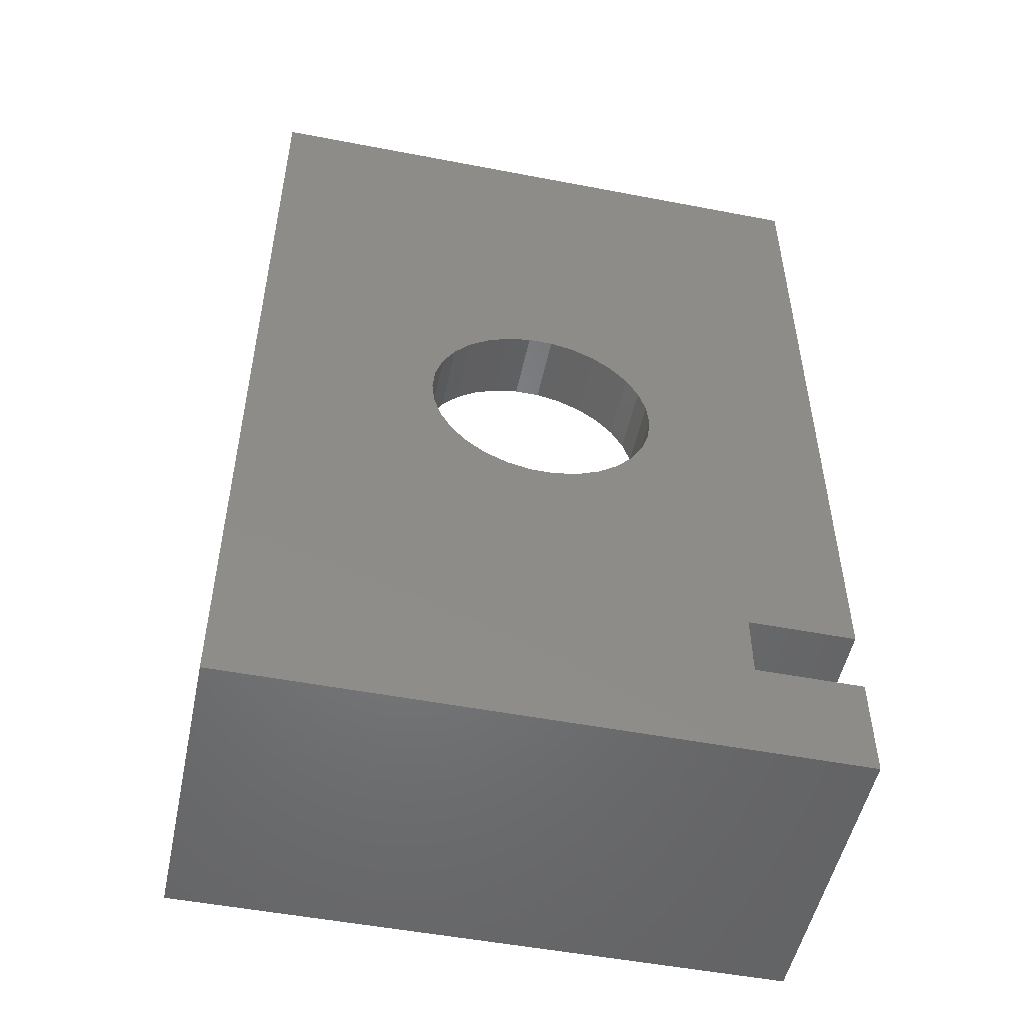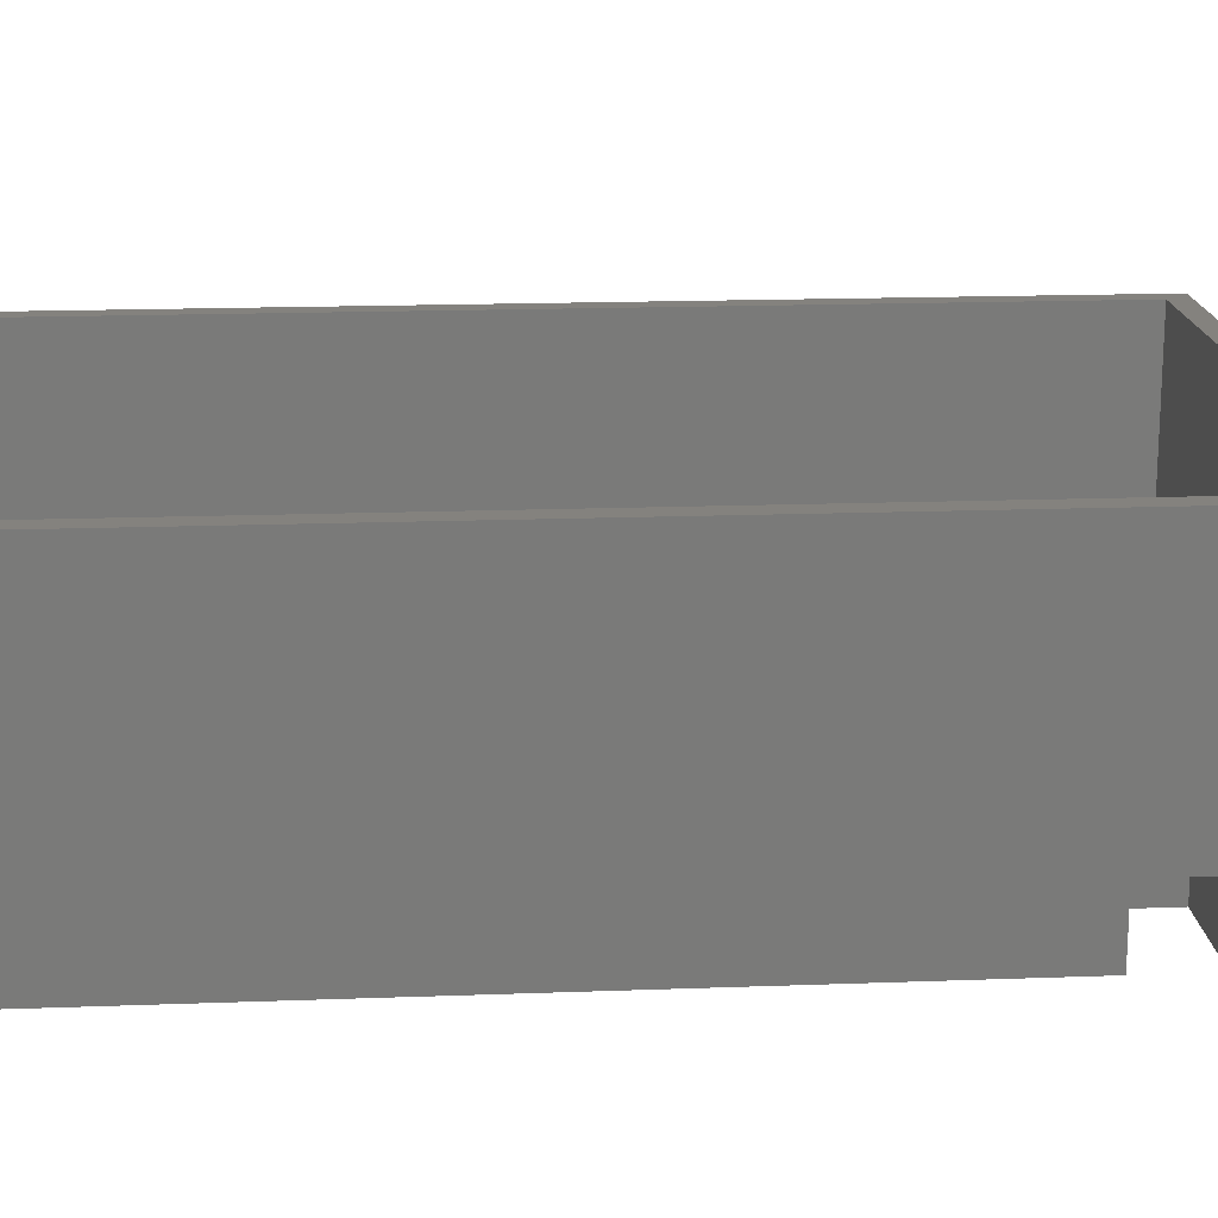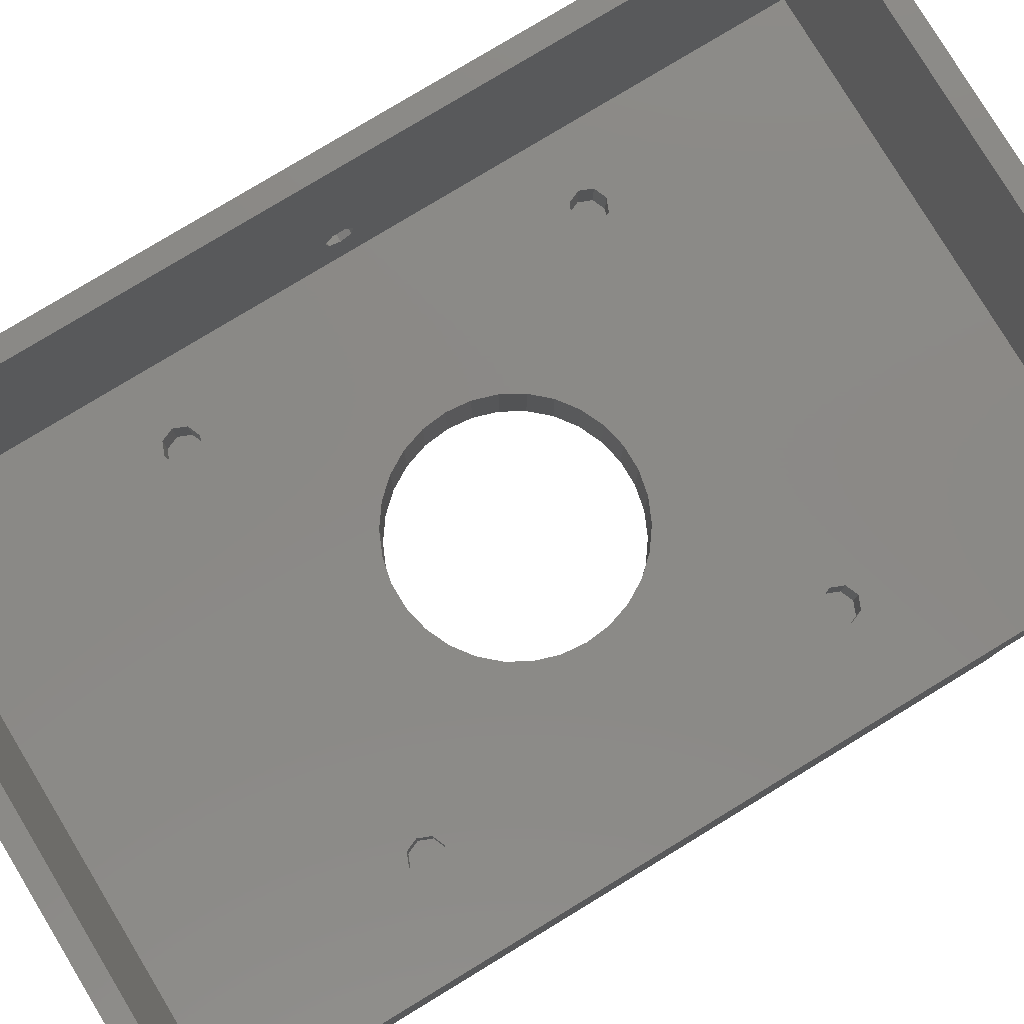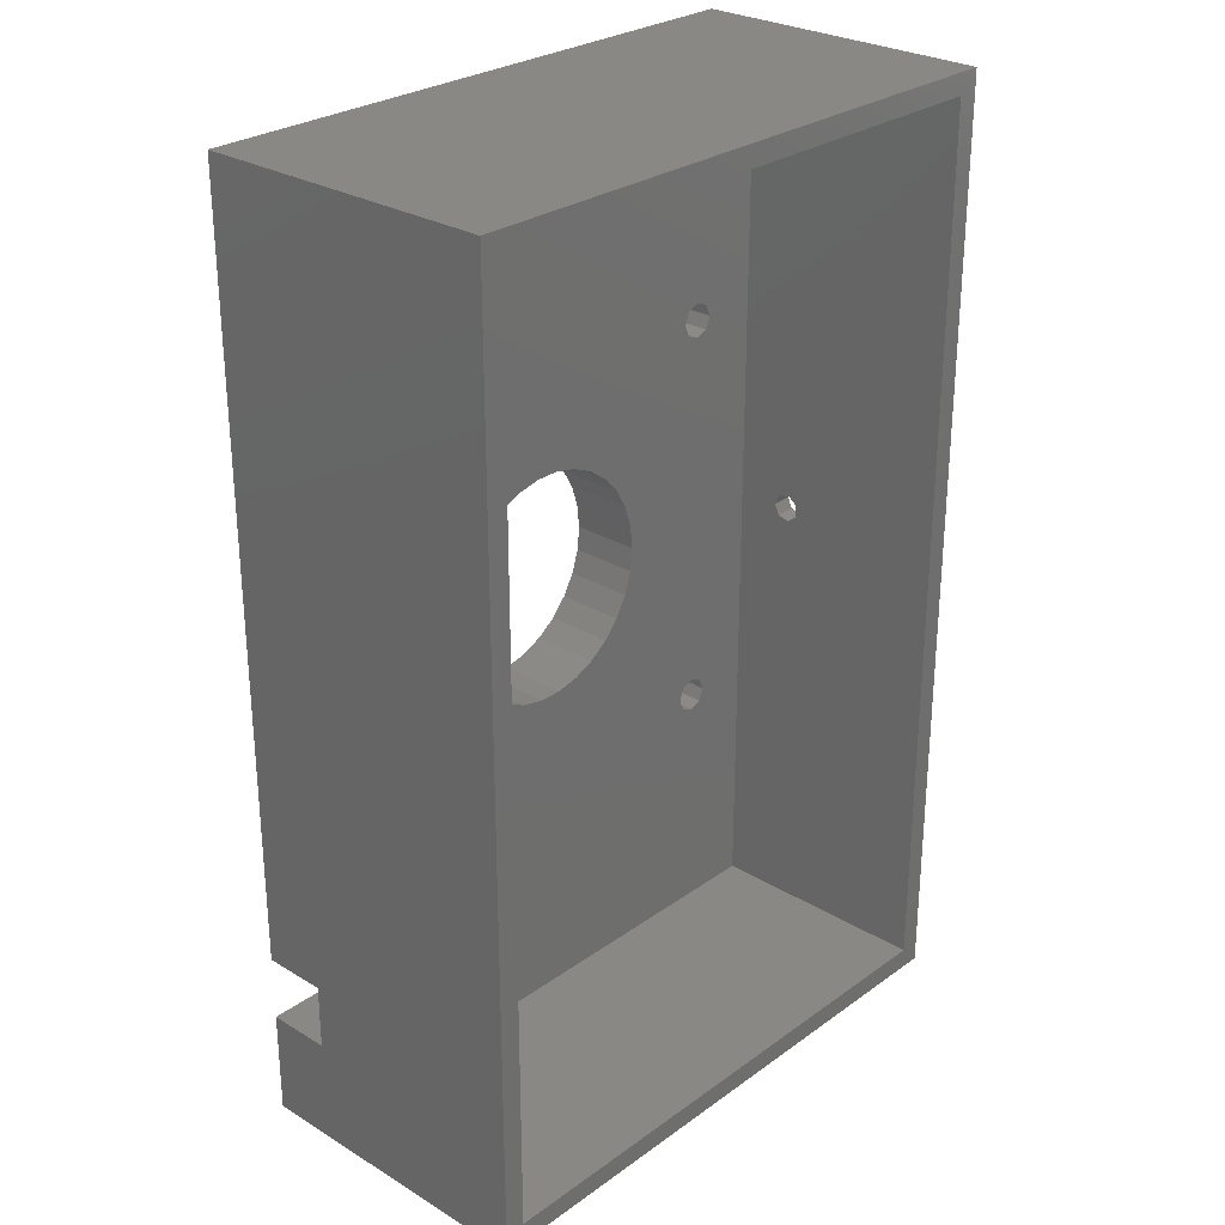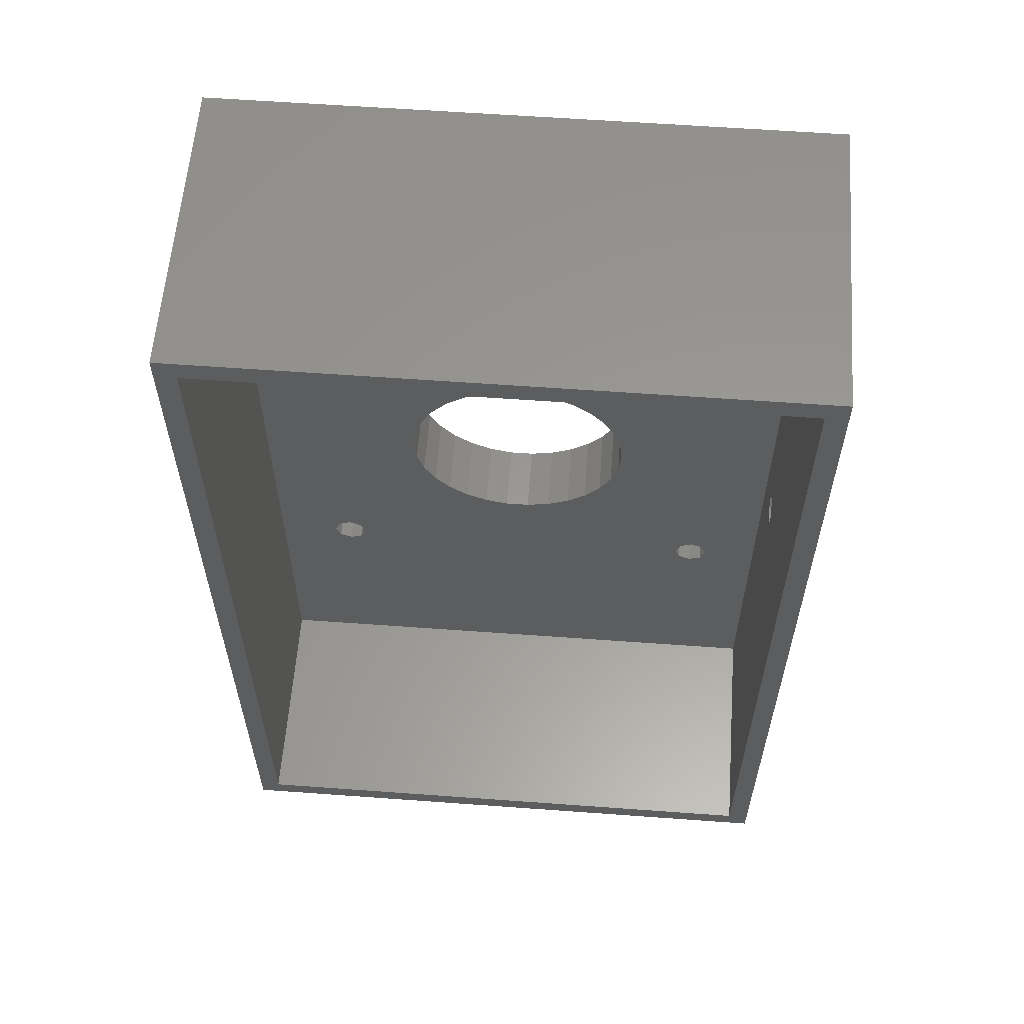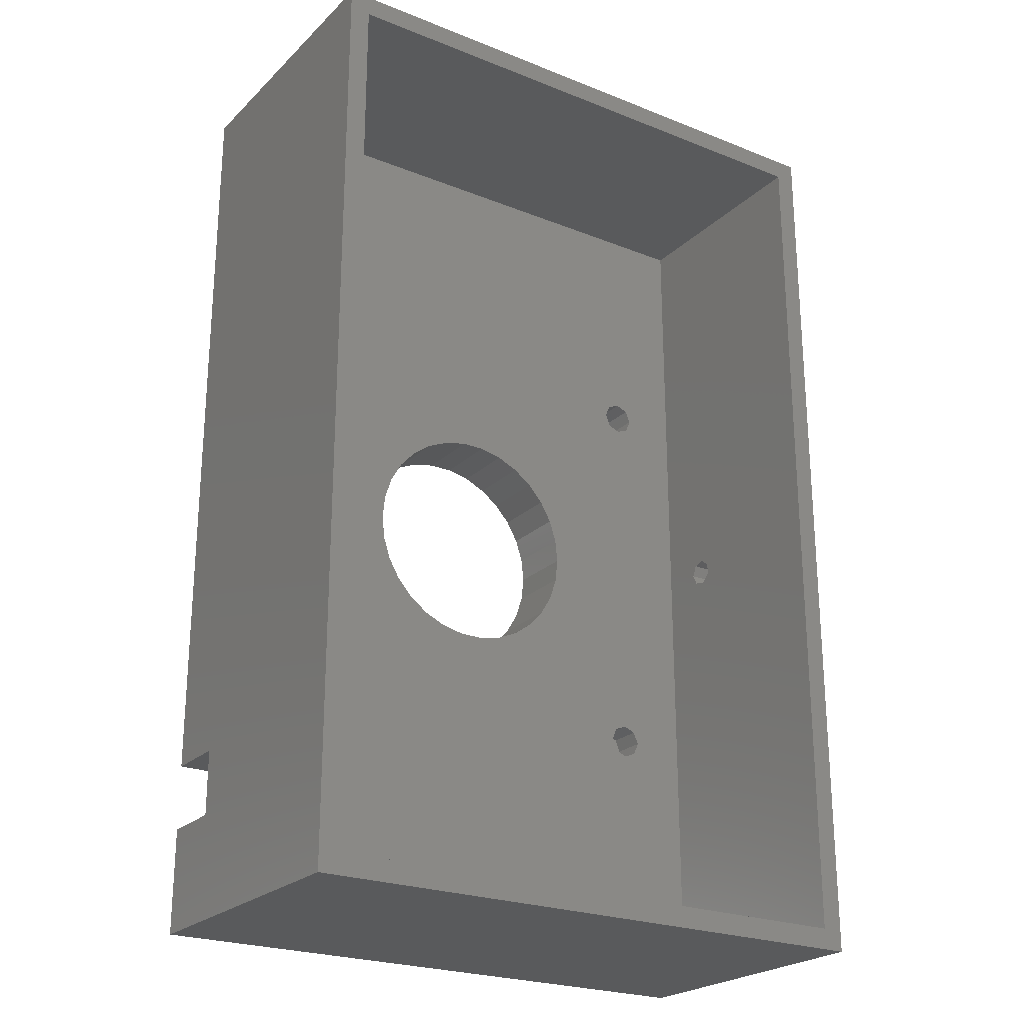
<metadata>
{"format":"stl","ext":"stl","renderer":"f3d","projection":"perspective","resolution":1024,"background":"white","views":[{"elev":-51.2,"azim":168.2,"up":"+Y"},{"elev":17.4,"azim":-94.2,"up":"+Z"},{"elev":79.9,"azim":-121.2,"up":"+Z"},{"elev":27.7,"azim":-47.4,"up":"+Y"},{"elev":59.5,"azim":4.3,"up":"+Y"},{"elev":-23.8,"azim":-33.5,"up":"+Y"}]}
</metadata>
<code>
# stl→obj: 162 verts, 328 faces
v 86 134 43
v 86 68.95 18.45
v 86 134 0
v 86 67.87 19.8
v 86 66.13 19.8
v 86 0 43
v 86 65.05 18.45
v 86 68.56 16.75
v 86 67 16
v 86 0 0
v 86 65.44 16.75
v 83 131 43
v 3 131 43
v 0 134 43
v 3 3 43
v 83 3 43
v 0 0 43
v 0 15 0
v 0 0 0
v 0 15 9.2
v 0 24.3 9.2
v 0 134 0
v 0 24.3 0
v 83 131 10
v 83 68.95 18.45
v 83 68.56 16.75
v 83 67 16
v 83 65.44 16.75
v 83 3 10
v 83 65.05 18.45
v 83 67.87 19.8
v 83 66.13 19.8
v 12.73 94.23 10
v 26.86 69.93 10
v 14.5 93.5 10
v 26.5 66.5 10
v 16.27 39.77 10
v 17 38 10
v 14.5 40.5 10
v 12.73 39.77 10
v 12 96 10
v 12 38 10
v 74.27 94.23 10
v 75 38 10
v 75 96 10
v 74.27 39.77 10
v 59.14 69.93 10
v 72.5 93.5 10
v 59.5 66.5 10
v 56.35 76.2 10
v 70.73 94.23 10
v 59.14 63.07 10
v 51.25 80.79 10
v 70 96 10
v 72.5 40.5 10
v 74.27 97.77 10
v 72.5 98.5 10
v 70.73 97.77 10
v 16.27 97.77 10
v 58.07 59.79 10
v 44.72 82.91 10
v 58.07 73.21 10
v 54.04 78.76 10
v 48.1 82.19 10
v 41.28 82.91 10
v 17 96 10
v 37.9 82.19 10
v 29.65 76.2 10
v 27.93 73.21 10
v 16.27 94.23 10
v 31.96 78.76 10
v 34.75 80.79 10
v 3 131 10
v 14.5 98.5 10
v 12.73 97.77 10
v 74.27 36.23 10
v 72.5 35.5 10
v 70.73 36.23 10
v 44.72 50.09 10
v 70 38 10
v 56.35 56.8 10
v 70.73 39.77 10
v 54.04 54.24 10
v 51.25 52.21 10
v 48.1 50.81 10
v 16.27 36.23 10
v 41.28 50.09 10
v 37.9 50.81 10
v 34.75 52.21 10
v 31.96 54.24 10
v 26.86 63.07 10
v 27.93 59.79 10
v 29.65 56.8 10
v 3 3 10
v 14.5 35.5 10
v 12.73 36.23 10
v 16.27 36.23 5
v 14.5 35.5 5
v 14.5 40.5 5
v 16.27 39.77 5
v 17 38 5
v 12.73 39.77 5
v 12.73 36.23 5
v 12 38 5
v 72.5 35.5 5
v 70.73 36.23 5
v 72.5 40.5 5
v 74.27 39.77 5
v 75 38 5
v 70.73 39.77 5
v 74.27 36.23 5
v 70 38 5
v 14.5 93.5 5
v 12.73 94.23 5
v 14.5 98.5 5
v 16.27 97.77 5
v 17 96 5
v 12.73 97.77 5
v 16.27 94.23 5
v 12 96 5
v 72.5 93.5 5
v 70.73 94.23 5
v 72.5 98.5 5
v 74.27 97.77 5
v 75 96 5
v 70.73 97.77 5
v 74.27 94.23 5
v 70 96 5
v 15 15 0
v 15 24.3 9.2
v 15 24.3 0
v 15 15 9.2
v 59.5 66.5 0
v 59.14 63.07 0
v 58.07 59.79 0
v 56.35 56.8 0
v 54.04 54.24 0
v 51.25 52.21 0
v 48.1 50.81 0
v 44.72 50.09 0
v 41.28 50.09 0
v 37.9 50.81 0
v 27.93 59.79 0
v 29.65 56.8 0
v 31.96 54.24 0
v 34.75 52.21 0
v 59.14 69.93 0
v 58.07 73.21 0
v 56.35 76.2 0
v 54.04 78.76 0
v 51.25 80.79 0
v 48.1 82.19 0
v 44.72 82.91 0
v 41.28 82.91 0
v 37.9 82.19 0
v 34.75 80.79 0
v 31.96 78.76 0
v 26.86 63.07 0
v 26.5 66.5 0
v 26.86 69.93 0
v 29.65 76.2 0
v 27.93 73.21 0
f 1 2 3
f 1 4 2
f 1 5 4
f 5 6 7
f 6 5 1
f 8 3 2
f 9 3 8
f 10 7 6
f 7 10 11
f 9 10 3
f 11 10 9
f 1 12 6
f 1 13 12
f 13 14 15
f 14 13 1
f 16 6 12
f 15 6 16
f 15 17 6
f 17 15 14
f 18 19 20
f 21 22 23
f 22 21 14
f 17 21 20
f 21 17 14
f 17 20 19
f 3 14 1
f 14 3 22
f 19 6 17
f 6 19 10
f 24 25 12
f 24 26 25
f 24 27 26
f 28 29 30
f 27 29 28
f 29 27 24
f 31 12 25
f 32 12 31
f 16 30 29
f 30 16 32
f 32 16 12
f 33 34 35
f 36 37 38
f 34 33 36
f 36 39 37
f 40 36 33
f 36 40 39
f 41 40 33
f 40 41 42
f 43 44 45
f 43 46 44
f 47 43 48
f 43 49 46
f 50 48 51
f 52 46 49
f 53 51 54
f 46 52 55
f 24 45 29
f 24 56 45
f 24 57 56
f 24 58 57
f 59 58 24
f 60 55 52
f 43 47 49
f 61 58 59
f 48 62 47
f 48 50 62
f 51 63 50
f 51 53 63
f 54 64 53
f 54 61 64
f 58 61 54
f 61 59 65
f 66 65 59
f 65 66 67
f 68 35 69
f 35 68 70
f 71 70 68
f 72 70 71
f 70 72 66
f 67 66 72
f 73 59 24
f 59 73 74
f 41 73 42
f 75 73 41
f 74 73 75
f 44 29 45
f 76 29 44
f 77 29 76
f 78 29 77
f 79 78 80
f 81 55 60
f 55 81 82
f 83 82 81
f 84 82 83
f 82 84 80
f 85 80 84
f 79 80 85
f 78 79 86
f 86 79 87
f 38 87 88
f 38 88 89
f 38 89 90
f 69 35 34
f 36 38 91
f 38 92 91
f 38 93 92
f 38 90 93
f 87 38 86
f 78 86 29
f 94 86 95
f 94 95 96
f 86 94 29
f 42 94 96
f 94 42 73
f 15 73 13
f 73 15 94
f 73 12 13
f 12 73 24
f 29 15 16
f 15 29 94
f 97 95 86
f 95 97 98
f 99 37 39
f 37 99 100
f 101 37 100
f 37 101 38
f 102 39 40
f 39 102 99
f 100 97 101
f 99 97 100
f 99 98 97
f 102 98 99
f 102 103 98
f 103 102 104
f 97 38 101
f 38 97 86
f 96 104 42
f 104 96 103
f 42 102 40
f 102 42 104
f 98 96 95
f 96 98 103
f 105 78 77
f 78 105 106
f 107 46 55
f 46 107 108
f 109 46 108
f 46 109 44
f 110 55 82
f 55 110 107
f 111 77 76
f 77 111 105
f 111 44 109
f 44 111 76
f 78 112 80
f 112 78 106
f 80 110 82
f 110 80 112
f 108 111 109
f 107 111 108
f 107 105 111
f 110 105 107
f 110 106 105
f 106 110 112
f 113 33 35
f 33 113 114
f 115 59 74
f 59 115 116
f 117 59 116
f 59 117 66
f 118 74 75
f 74 118 115
f 119 35 70
f 35 119 113
f 119 66 117
f 66 119 70
f 33 120 41
f 120 33 114
f 41 118 75
f 118 41 120
f 116 119 117
f 115 119 116
f 115 113 119
f 118 113 115
f 118 114 113
f 114 118 120
f 121 51 48
f 51 121 122
f 123 56 57
f 56 123 124
f 125 56 124
f 56 125 45
f 126 57 58
f 57 126 123
f 127 48 43
f 48 127 121
f 127 45 125
f 45 127 43
f 51 128 54
f 128 51 122
f 54 126 58
f 126 54 128
f 124 127 125
f 123 127 124
f 123 121 127
f 126 121 123
f 126 122 121
f 122 126 128
f 129 130 131
f 130 129 132
f 20 130 132
f 130 20 21
f 23 130 21
f 130 23 131
f 129 20 132
f 20 129 18
f 10 133 3
f 10 134 133
f 10 135 134
f 10 136 135
f 10 137 136
f 10 138 137
f 10 139 138
f 10 140 139
f 129 140 10
f 131 140 129
f 140 131 141
f 141 131 142
f 23 143 131
f 144 131 143
f 145 131 144
f 146 131 145
f 142 131 146
f 19 129 10
f 129 19 18
f 147 3 133
f 148 3 147
f 149 3 148
f 150 3 149
f 151 3 150
f 152 3 151
f 153 3 152
f 154 3 153
f 22 154 155
f 22 155 156
f 22 156 157
f 143 23 158
f 158 23 159
f 159 23 160
f 22 160 23
f 154 22 3
f 161 22 157
f 162 22 161
f 160 22 162
f 147 62 148
f 62 147 47
f 133 47 147
f 47 133 49
f 148 50 149
f 50 148 62
f 146 90 89
f 90 146 145
f 140 87 79
f 87 140 141
f 134 49 133
f 49 134 52
f 36 160 34
f 160 36 159
f 136 60 135
f 60 136 81
f 90 144 93
f 144 90 145
f 151 63 53
f 63 151 150
f 34 162 69
f 162 34 160
f 135 52 134
f 52 135 60
f 153 64 61
f 64 153 152
f 141 88 87
f 88 141 142
f 156 67 72
f 67 156 155
f 137 81 136
f 81 137 83
f 142 89 88
f 89 142 146
f 157 72 71
f 72 157 156
f 91 159 36
f 159 91 158
f 137 84 83
f 84 137 138
f 68 157 71
f 157 68 161
f 149 63 150
f 63 149 50
f 92 158 91
f 158 92 143
f 152 53 64
f 53 152 151
f 69 161 68
f 161 69 162
f 154 61 65
f 61 154 153
f 93 143 92
f 143 93 144
f 139 79 85
f 79 139 140
f 138 85 84
f 85 138 139
f 155 65 67
f 65 155 154
f 27 11 9
f 11 27 28
f 25 4 31
f 4 25 2
f 26 9 8
f 9 26 27
f 26 2 25
f 2 26 8
f 7 32 5
f 32 7 30
f 11 30 7
f 30 11 28
f 32 4 5
f 4 32 31

</code>
